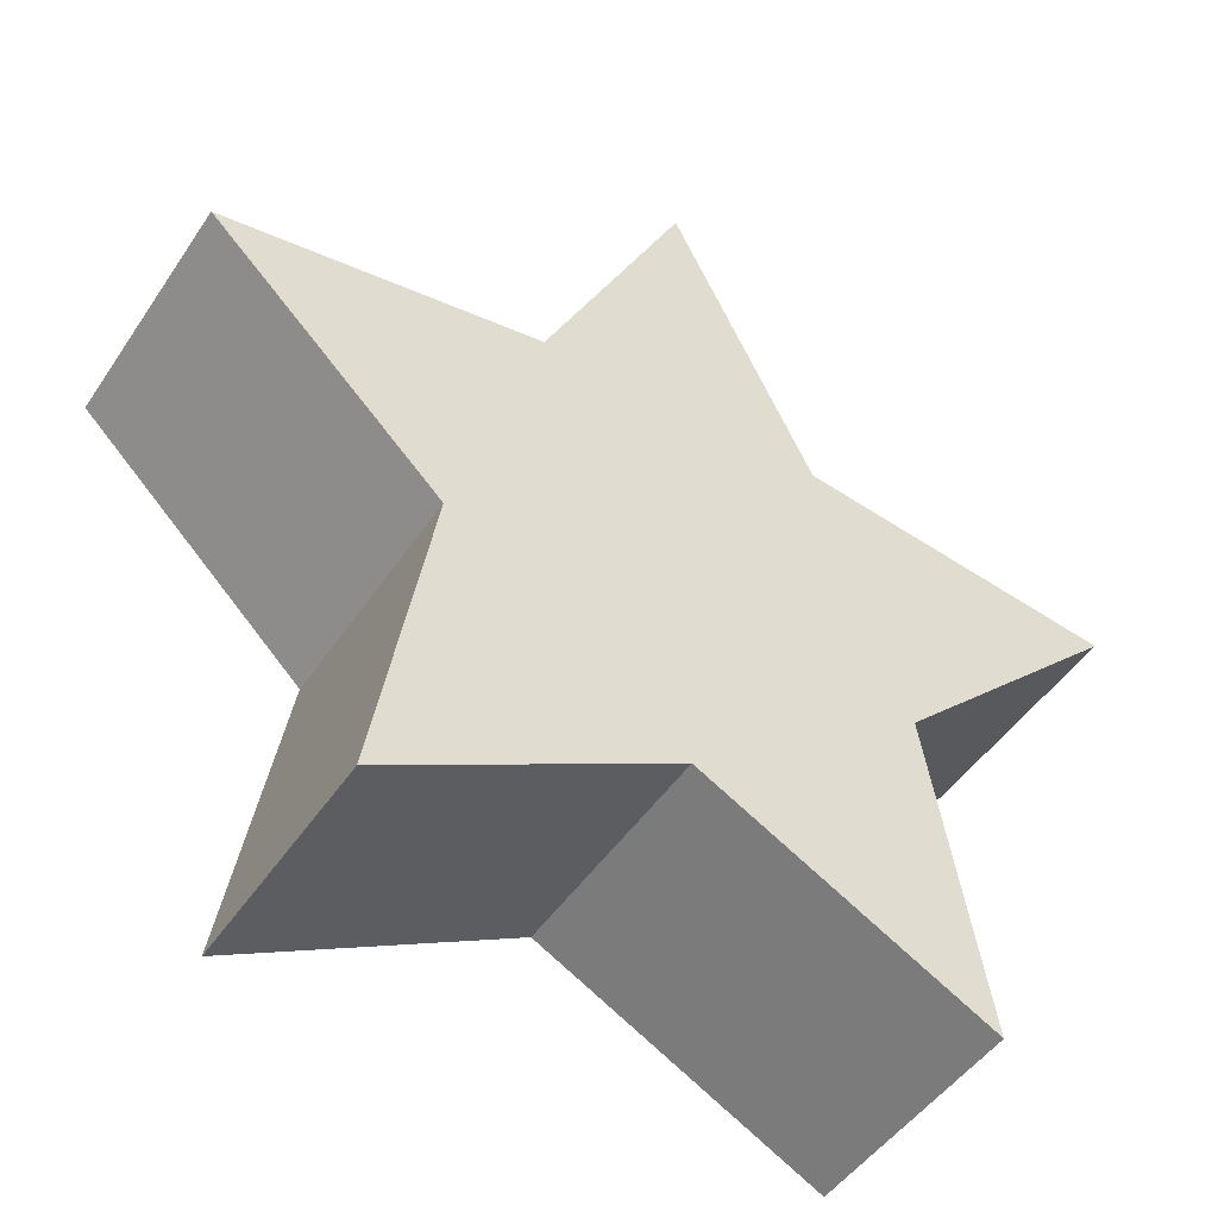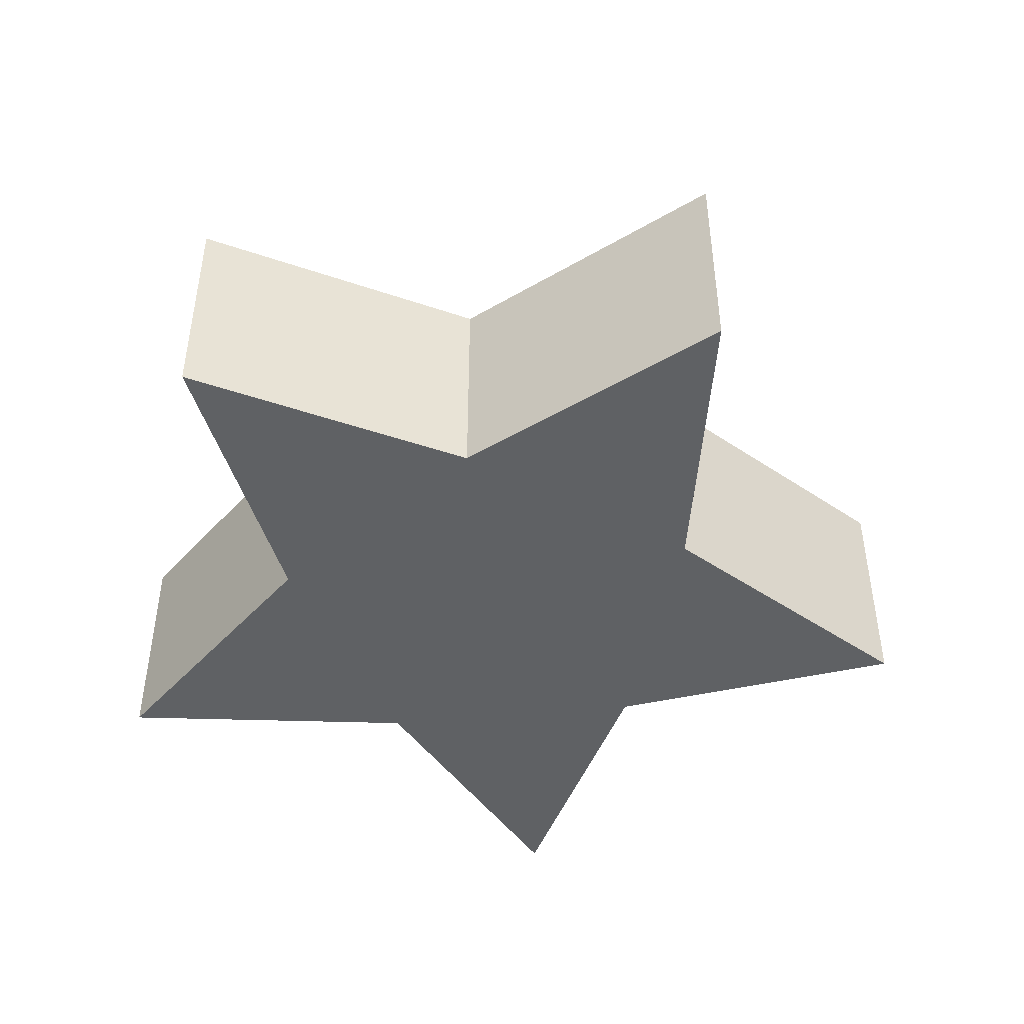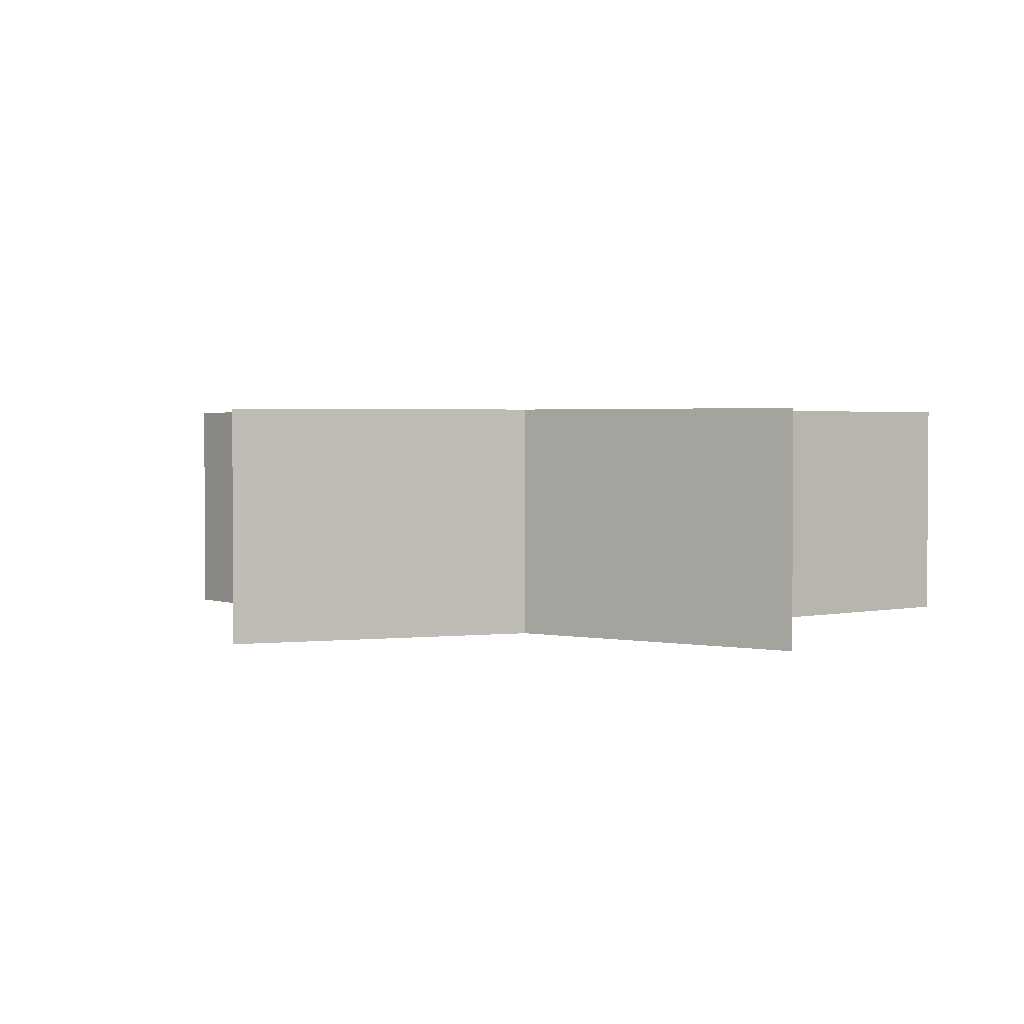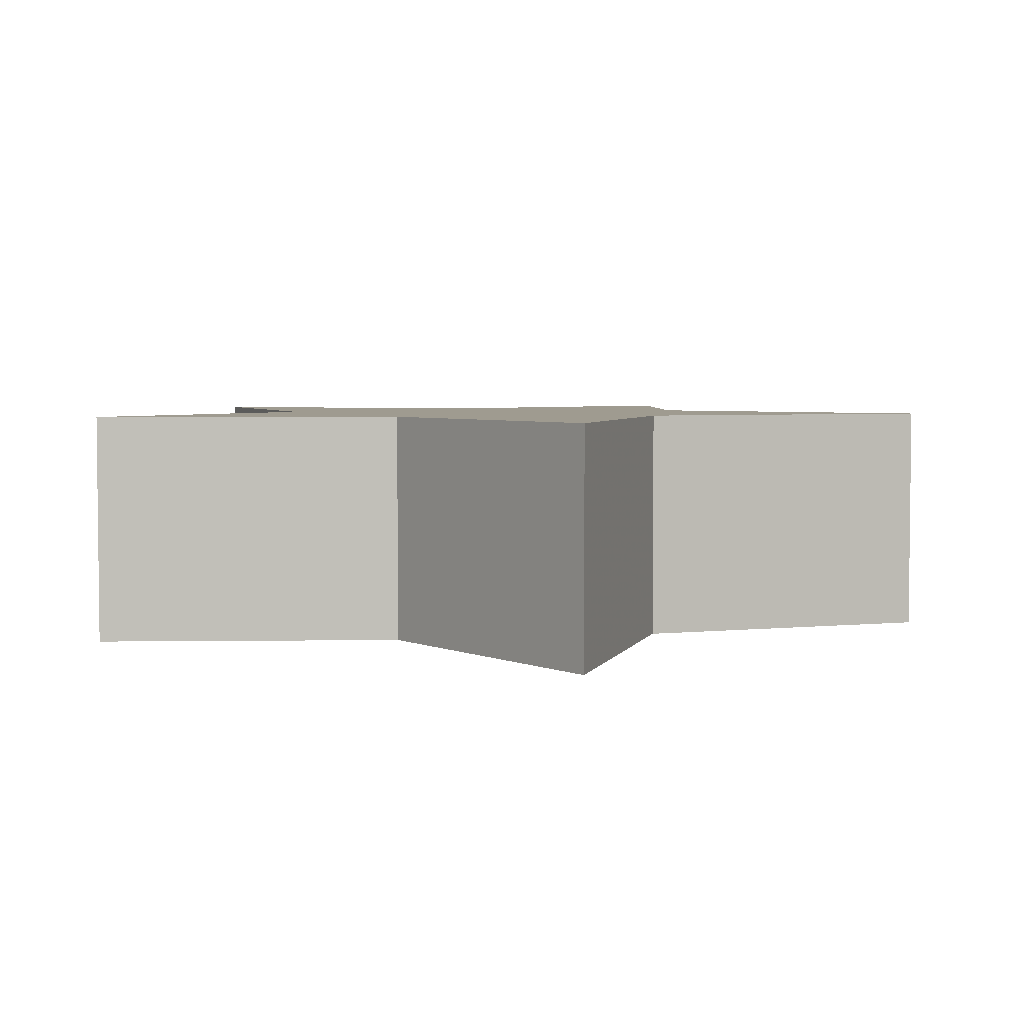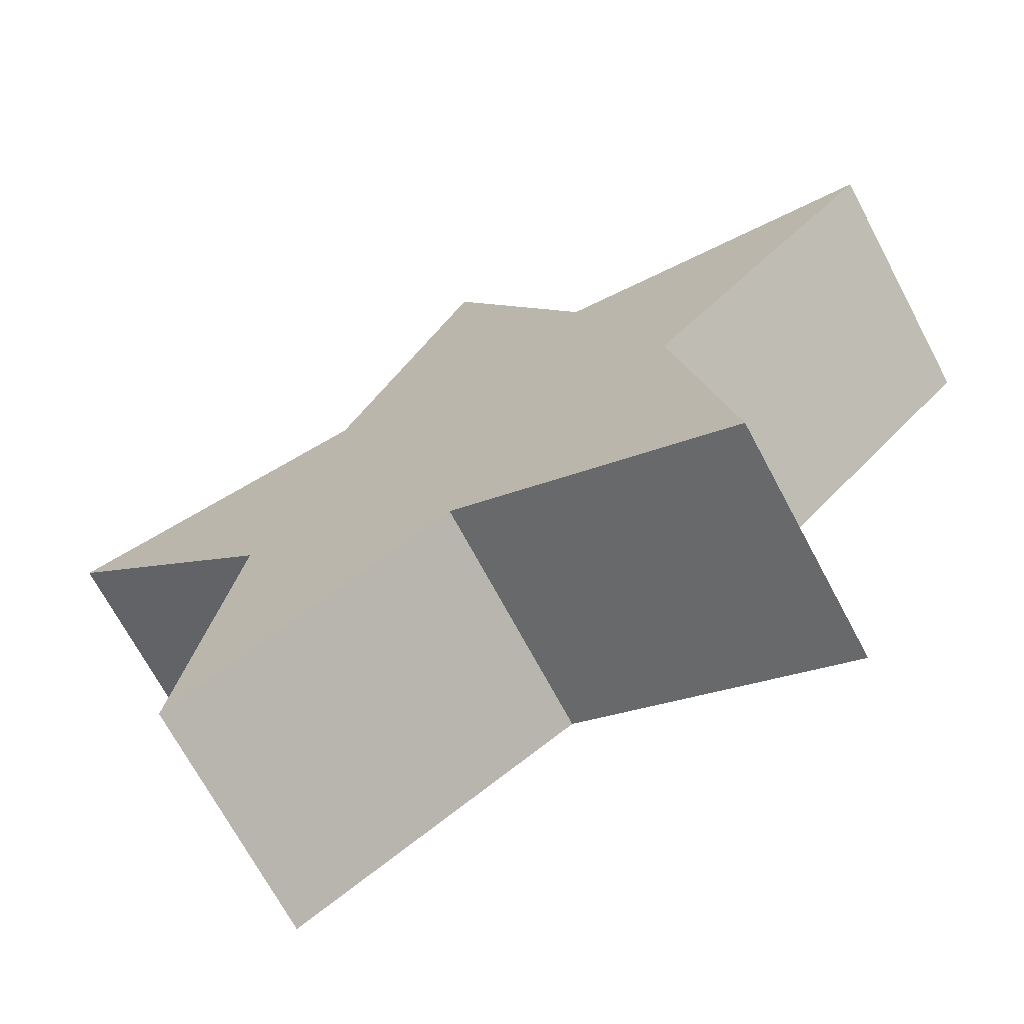
<metadata>
{"format":"obj","ext":"obj","renderer":"f3d","projection":"perspective","resolution":1024,"background":"white","views":[{"elev":-47.4,"azim":147.9,"up":"+Z"},{"elev":-45.7,"azim":-29.7,"up":"+Y"},{"elev":2.3,"azim":114.7,"up":"+Y"},{"elev":4.0,"azim":-154.6,"up":"+Y"},{"elev":-69.8,"azim":-152.0,"up":"+Z"}]}
</metadata>
<code>
o obj_0
v 1.762 		-20 		66.12
v -8.818 		-20 		44.69
v -19.4 		-20 		1
v 1.762 		-20 		12.12
v 36 		-20 		41.25
v 12.34 		-20 		44.69
v -32.48 		-20 		41.25
v -15.36 		-20 		24.56
v 22.92 		-20 		1
v 18.88 		-20 		24.56
v 1.762 		-2 		66.12
v -8.818 		-2 		44.69
v 36 		-2 		41.25
v 12.34 		-2 		44.69
v 22.92 		-2 		1
v 18.88 		-2 		24.56
v -19.4 		-2 		1
v 1.762 		-2 		12.12
v -15.36 		-2 		24.56
v -32.48 		-2 		41.25
g group_0_16768282
f 3 4 8
f 10 6 4
f 9 10 4
f 8 4 2
f 5 6 10
f 2 4 6
f 1 2 6
f 7 8 2
f 20 7 2
f 20 2 12
f 15 18 16
f 19 12 18
f 17 19 18
f 16 18 14
f 20 12 19
f 14 18 12
f 11 14 12
f 13 16 14
f 5 13 14
f 5 14 6
f 1 11 12
f 1 12 2
f 14 11 6
f 1 6 11
f 10 9 15
f 10 15 16
f 18 15 4
f 9 4 15
f 16 13 10
f 5 10 13
f 4 3 17
f 4 17 18
f 8 7 20
f 8 20 19
f 8 19 17
f 8 17 3

</code>
